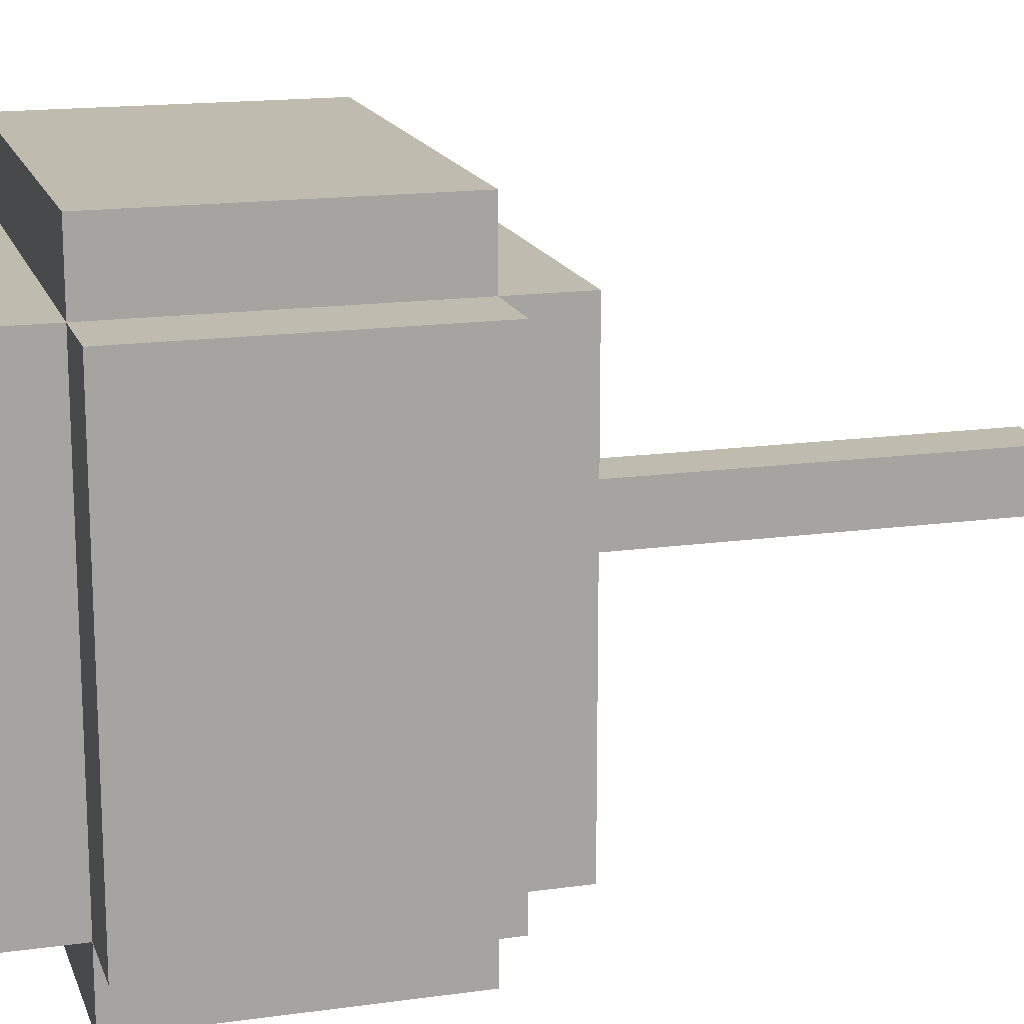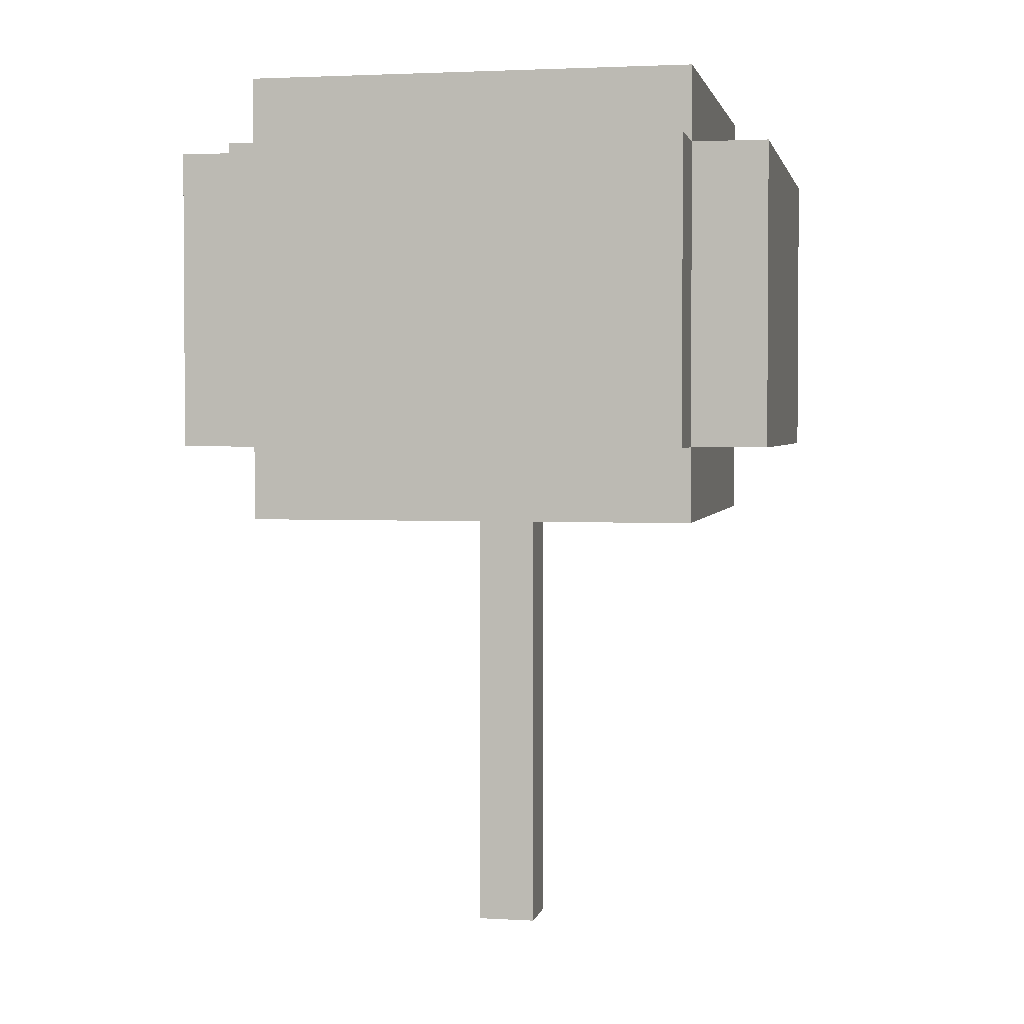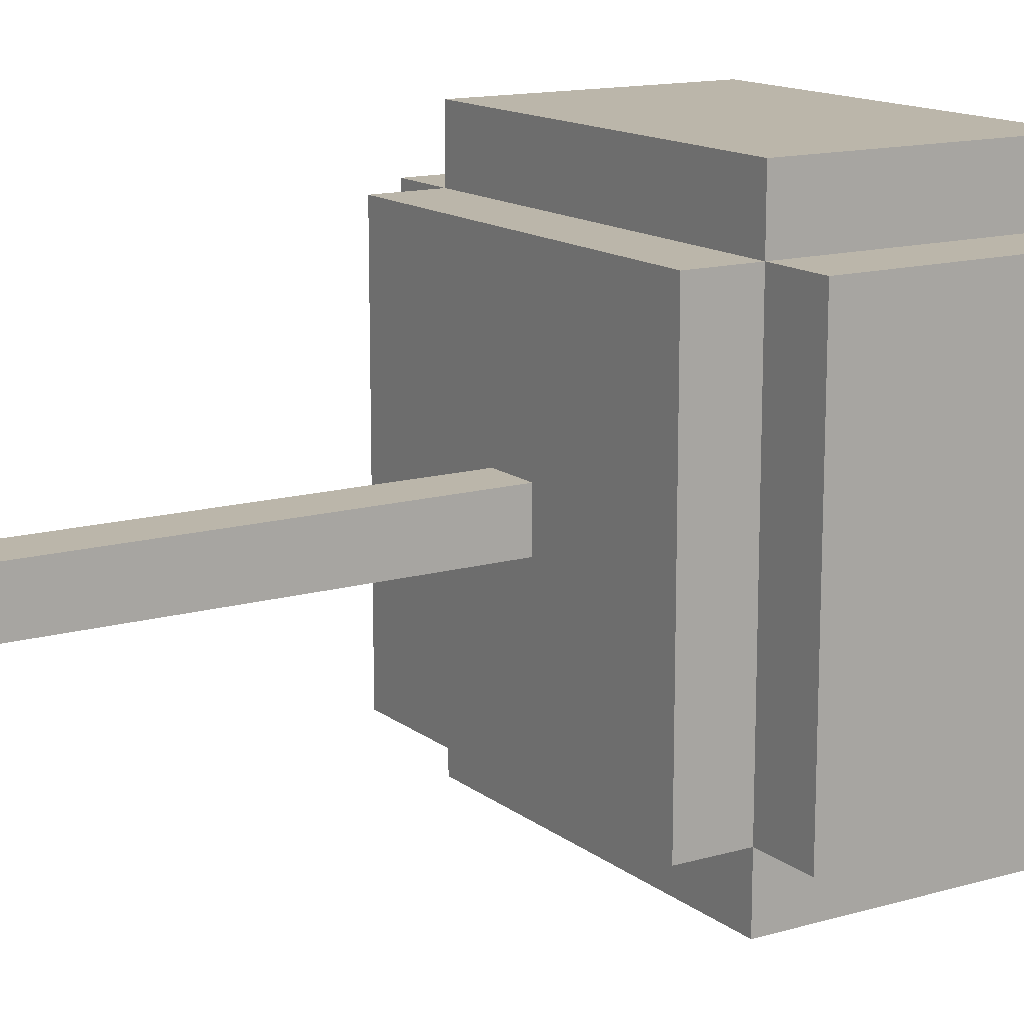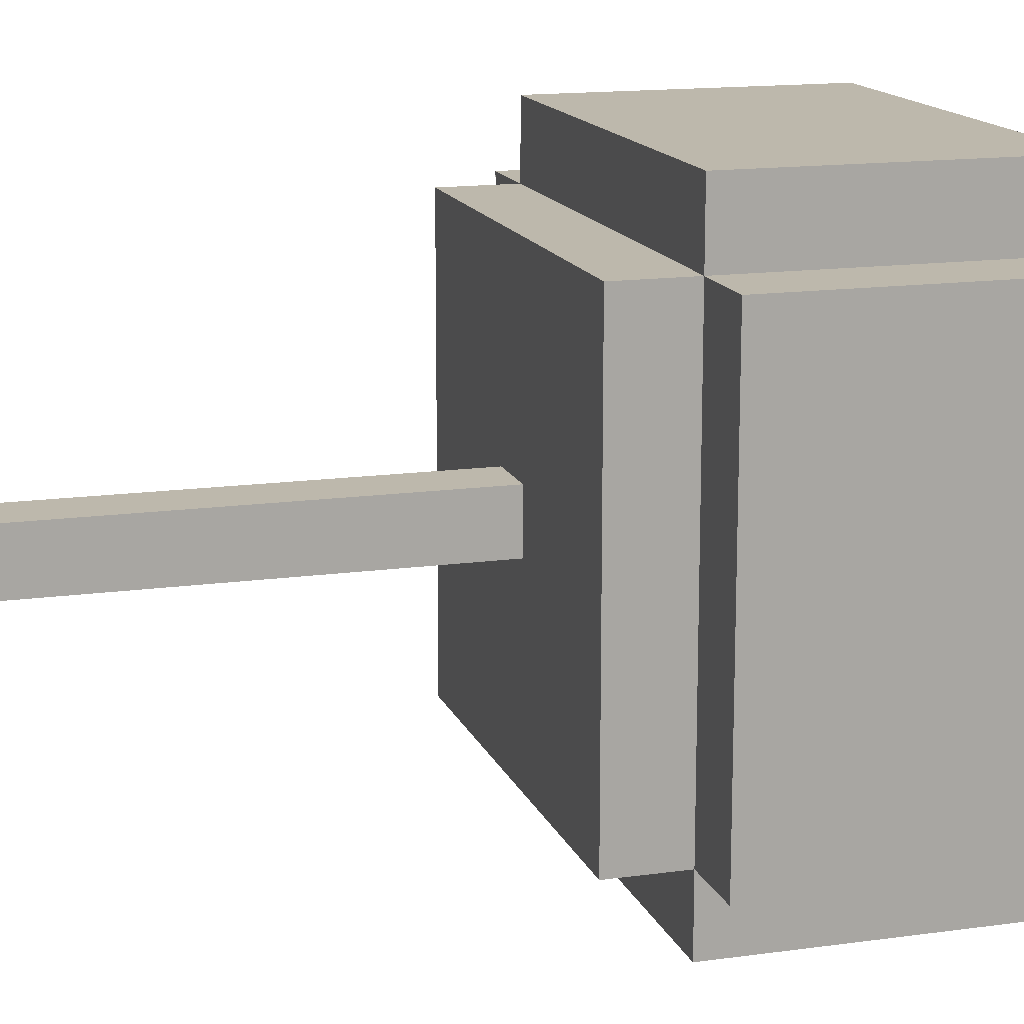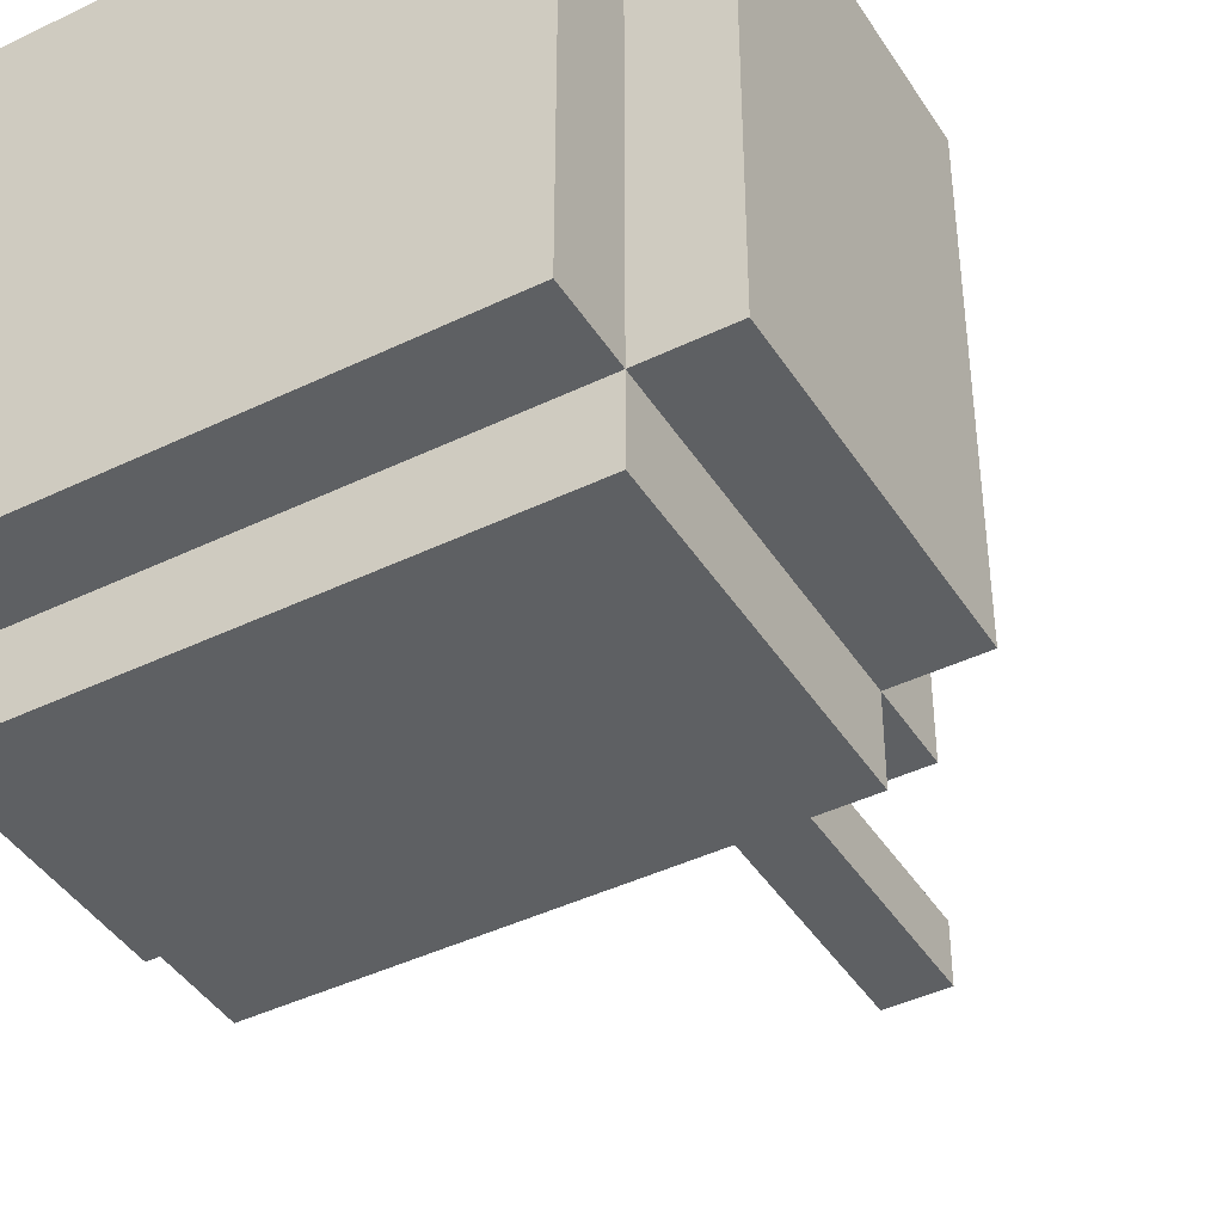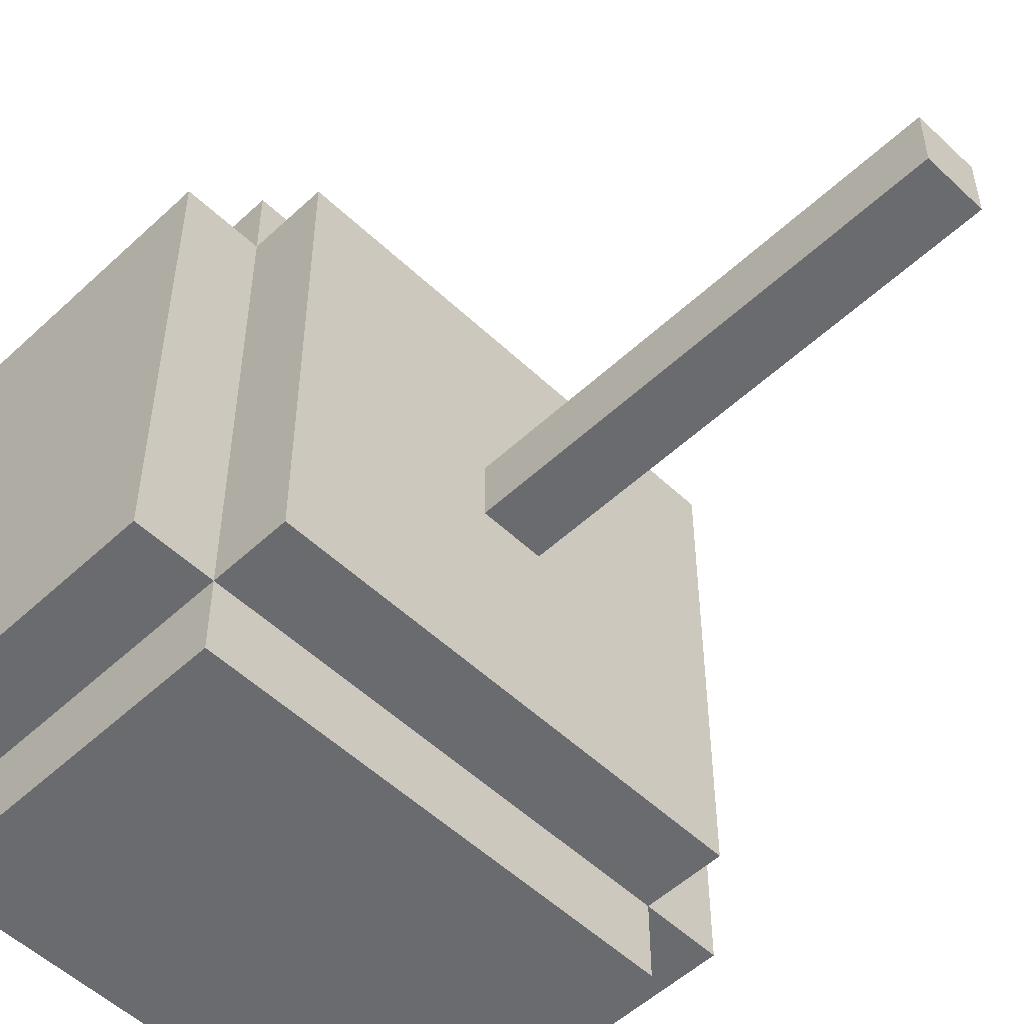
<metadata>
{"format":"obj","ext":"obj","renderer":"f3d","projection":"perspective","resolution":1024,"background":"white","views":[{"elev":16.2,"azim":73.9,"up":"+Y"},{"elev":2.4,"azim":101.3,"up":"+Z"},{"elev":14.1,"azim":-122.2,"up":"+Y"},{"elev":14.9,"azim":-106.7,"up":"+Y"},{"elev":-42.4,"azim":30.0,"up":"+Y"},{"elev":-53.3,"azim":134.8,"up":"+Y"}]}
</metadata>
<code>
g fort_background_forest_tree_06
v -0.2 -0.2 -3
v 0.2 0.2 -3
v -0.2 0.2 -3
v 0.2 -0.2 -3
v -0.2 -0.2 2.5
v 0.2 0.2 2.5
v 0.2 -0.2 2.5
v -0.2 0.2 2.5
v -0.2 -0.2 -3
v 0.2 -0.2 2.5
v 0.2 -0.2 -3
v -0.2 -0.2 2.5
v 0.2 -0.2 -3
v 0.2 0.2 2.5
v 0.2 0.2 -3
v 0.2 -0.2 2.5
v 0.2 0.2 -3
v -0.2 0.2 2.5
v -0.2 0.2 -3
v 0.2 0.2 2.5
v -0.2 0.2 -3
v -0.2 -0.2 2.5
v -0.2 -0.2 -3
v -0.2 0.2 2.5
v -2 1.5 0.5
v 2 -1.5 0.5
v 2 1.5 0.5
v -2 -1.5 0.5
v -2 1.5 2.5
v 2 -1.5 2.5
v -2 -1.5 2.5
v 2 1.5 2.5
v -2 1.5 0.5
v -2 -1.5 2.5
v -2 -1.5 0.5
v -2 1.5 2.5
v -2 -1.5 0.5
v 2 -1.5 2.5
v 2 -1.5 0.5
v -2 -1.5 2.5
v 2 -1.5 0.5
v 2 1.5 2.5
v 2 1.5 0.5
v 2 -1.5 2.5
v 2 1.5 0.5
v -2 1.5 2.5
v -2 1.5 0.5
v 2 1.5 2.5
v -1.5 -2 0.5
v 1.5 2 0.5
v -1.5 2 0.5
v 1.5 -2 0.5
v -1.5 -2 2.5
v 1.5 2 2.5
v 1.5 -2 2.5
v -1.5 2 2.5
v -1.5 -2 0.5
v 1.5 -2 2.5
v 1.5 -2 0.5
v -1.5 -2 2.5
v 1.5 -2 0.5
v 1.5 2 2.5
v 1.5 2 0.5
v 1.5 -2 2.5
v 1.5 2 0.5
v -1.5 2 2.5
v -1.5 2 0.5
v 1.5 2 2.5
v -1.5 2 0.5
v -1.5 -2 2.5
v -1.5 -2 0.5
v -1.5 2 2.5
v -1.5 -1.5 -7e-06
v 1.5 1.5 1e-06
v -1.5 1.5 1e-06
v 1.5 -1.5 -7e-06
v -1.5 -1.5 3
v 1.5 1.5 3
v 1.5 -1.5 3
v -1.5 1.5 3
v -1.5 -1.5 -7e-06
v 1.5 -1.5 3
v 1.5 -1.5 -7e-06
v -1.5 -1.5 3
v 1.5 -1.5 -7e-06
v 1.5 1.5 3
v 1.5 1.5 1e-06
v 1.5 -1.5 3
v 1.5 1.5 1e-06
v -1.5 1.5 3
v -1.5 1.5 1e-06
v 1.5 1.5 3
v -1.5 1.5 1e-06
v -1.5 -1.5 3
v -1.5 -1.5 -7e-06
v -1.5 1.5 3
f -94 -95 -96
f -93 -96 -95
f -90 -91 -92
f -89 -92 -91
f -86 -87 -88
f -85 -88 -87
f -82 -83 -84
f -81 -84 -83
f -78 -79 -80
f -77 -80 -79
f -74 -75 -76
f -73 -76 -75
f -70 -71 -72
f -69 -72 -71
f -66 -67 -68
f -65 -68 -67
f -62 -63 -64
f -61 -64 -63
f -58 -59 -60
f -57 -60 -59
f -54 -55 -56
f -53 -56 -55
f -50 -51 -52
f -49 -52 -51
f -46 -47 -48
f -45 -48 -47
f -42 -43 -44
f -41 -44 -43
f -38 -39 -40
f -37 -40 -39
f -34 -35 -36
f -33 -36 -35
f -30 -31 -32
f -29 -32 -31
f -26 -27 -28
f -25 -28 -27
f -22 -23 -24
f -21 -24 -23
f -18 -19 -20
f -17 -20 -19
f -14 -15 -16
f -13 -16 -15
f -10 -11 -12
f -9 -12 -11
f -6 -7 -8
f -5 -8 -7
f -2 -3 -4
f -1 -4 -3

</code>
